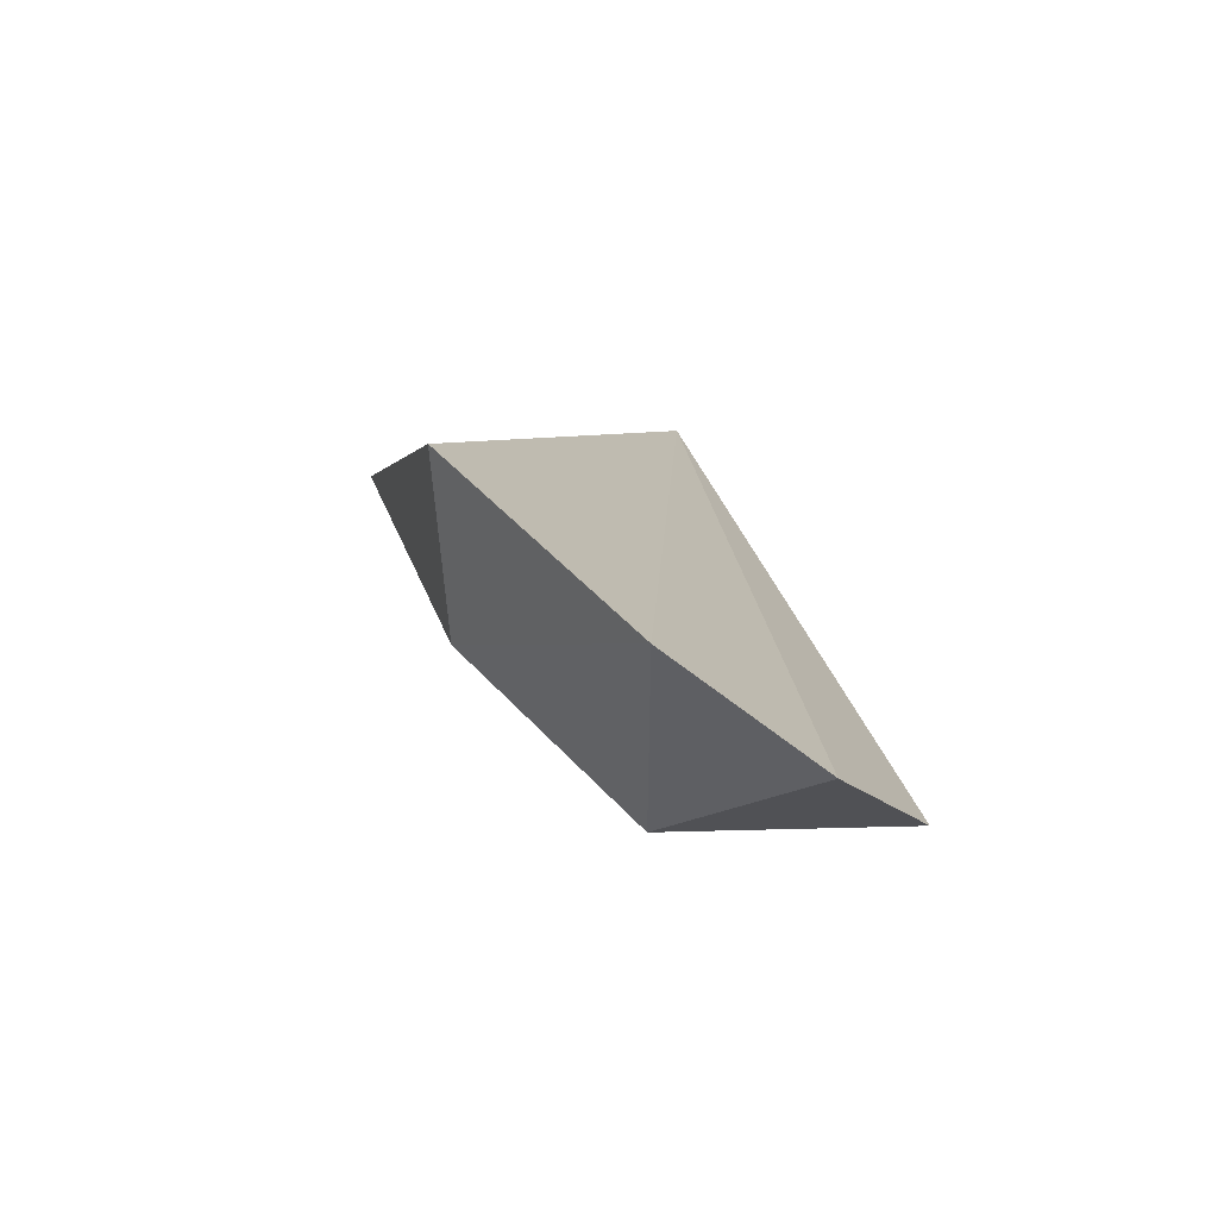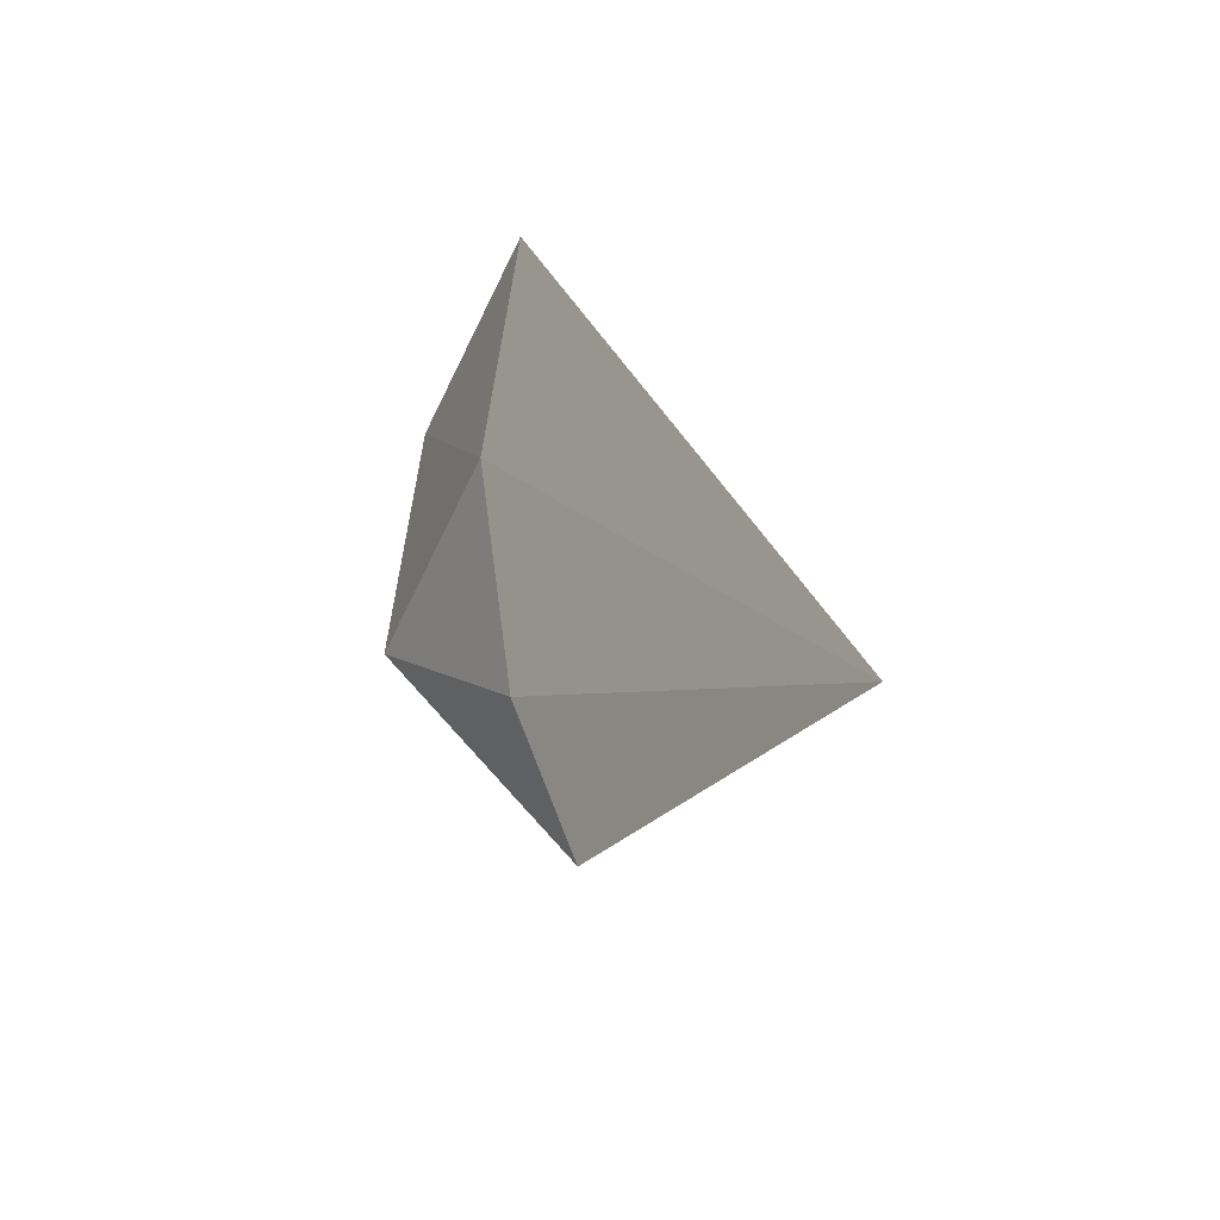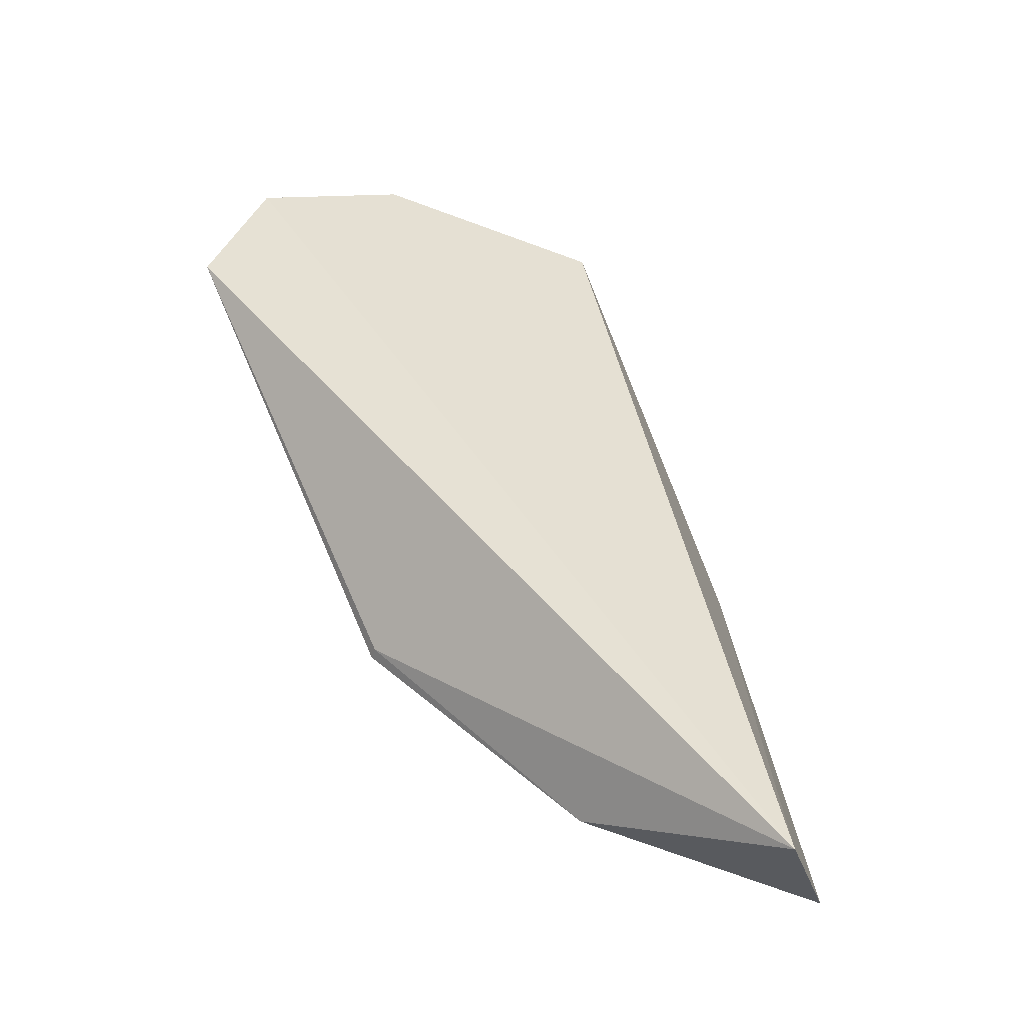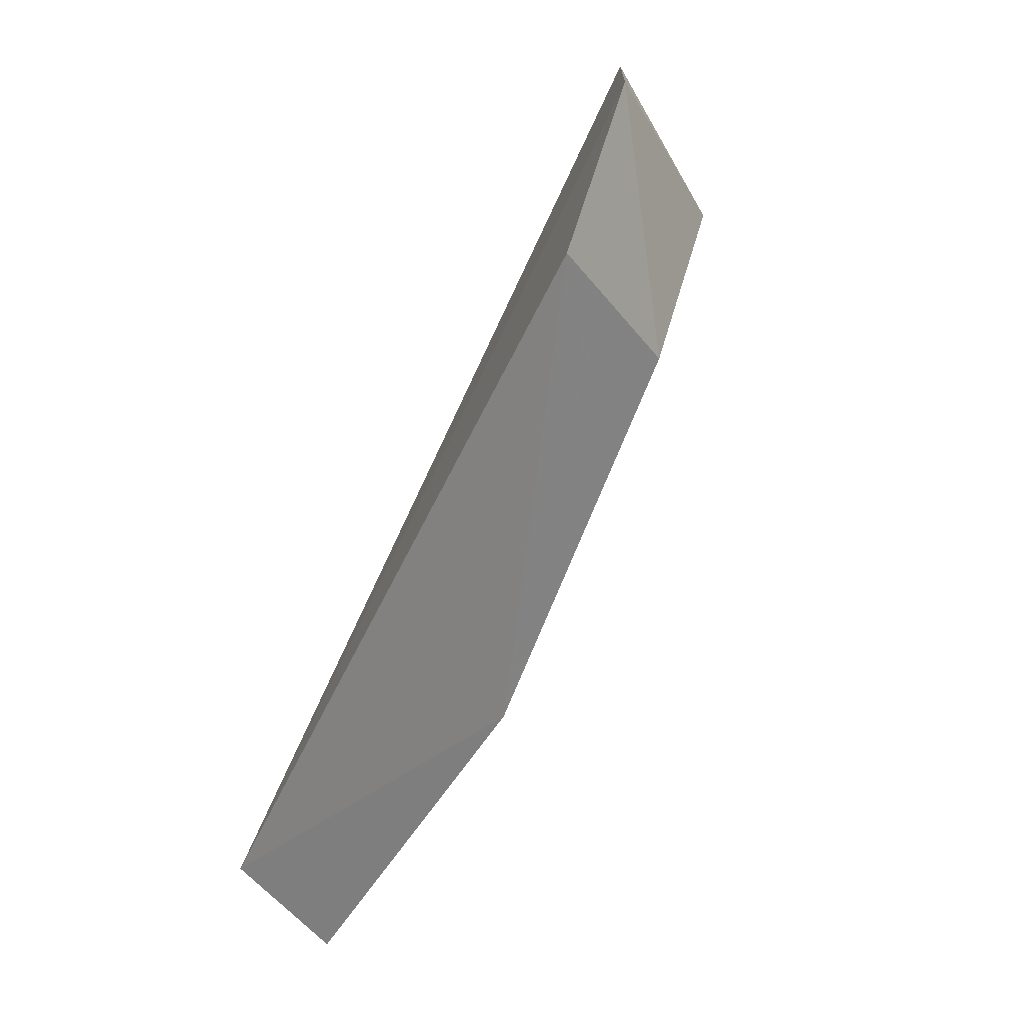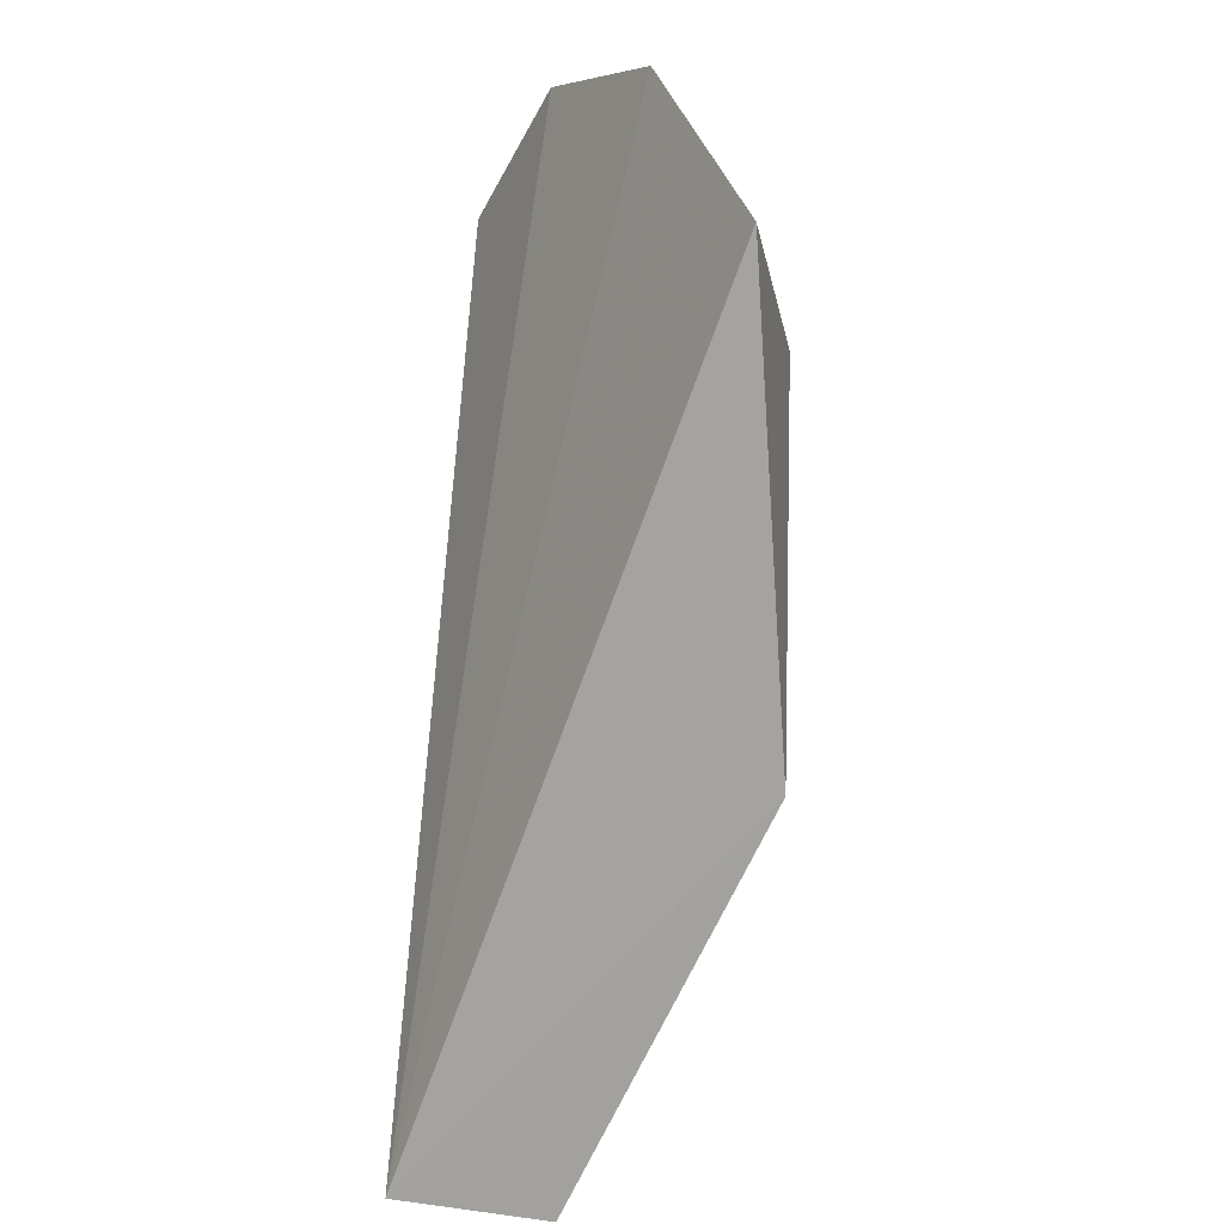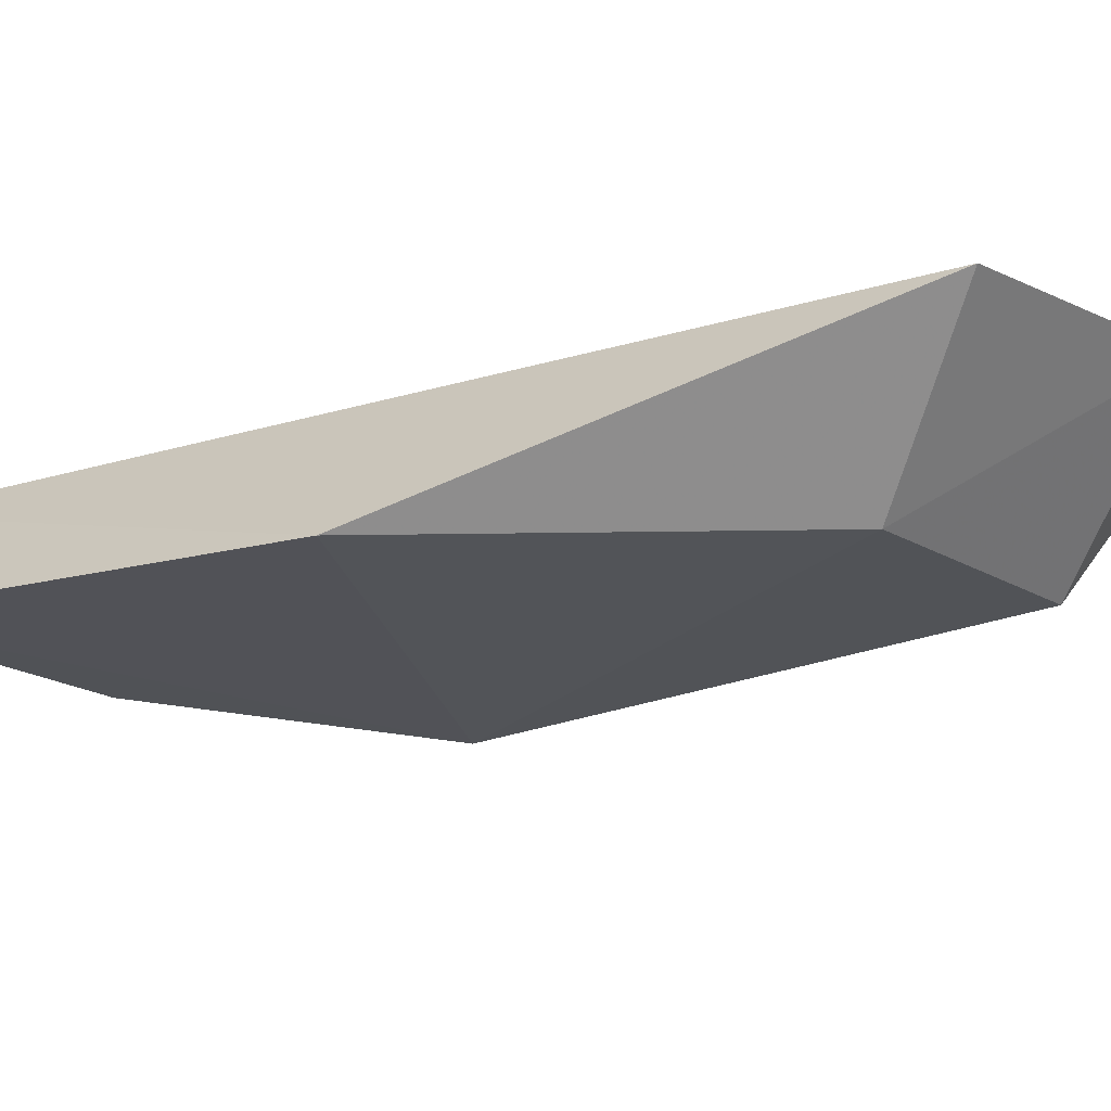
<metadata>
{"format":"obj","ext":"obj","renderer":"f3d","projection":"perspective","resolution":1024,"background":"white","views":[{"elev":75.3,"azim":-105.5,"up":"+Y"},{"elev":62.4,"azim":-55.3,"up":"+Y"},{"elev":-28.4,"azim":13.7,"up":"+Y"},{"elev":38.7,"azim":134.0,"up":"+Y"},{"elev":30.5,"azim":99.0,"up":"+Y"},{"elev":-59.1,"azim":129.0,"up":"+Z"}]}
</metadata>
<code>
v -0.02569 -0.4833 0.01789
v -0.02543 -0.4834 0.009245
v -0.03872 -0.436 0.00221
v -0.05004 -0.4329 0.008513
v -0.04898 -0.4686 0.01307
v -0.03111 -0.4608 -0.0007032
v -0.03723 -0.4792 0.01307
v -0.05833 -0.4445 0.01884
v -0.0556 -0.4429 0.006946
v -0.04864 -0.4684 0.01359
v -0.05656 -0.4365 0.01451
v -0.04497 -0.4448 0.001014
f 1 3 4
f 6 1 2
f 6 3 1
f 6 2 5
f 7 5 2
f 7 2 1
f 9 5 8
f 10 7 1
f 10 5 7
f 10 8 5
f 10 1 8
f 11 8 1
f 11 1 4
f 11 9 8
f 11 4 9
f 12 6 5
f 12 5 9
f 12 3 6
f 12 9 4
f 12 4 3

</code>
